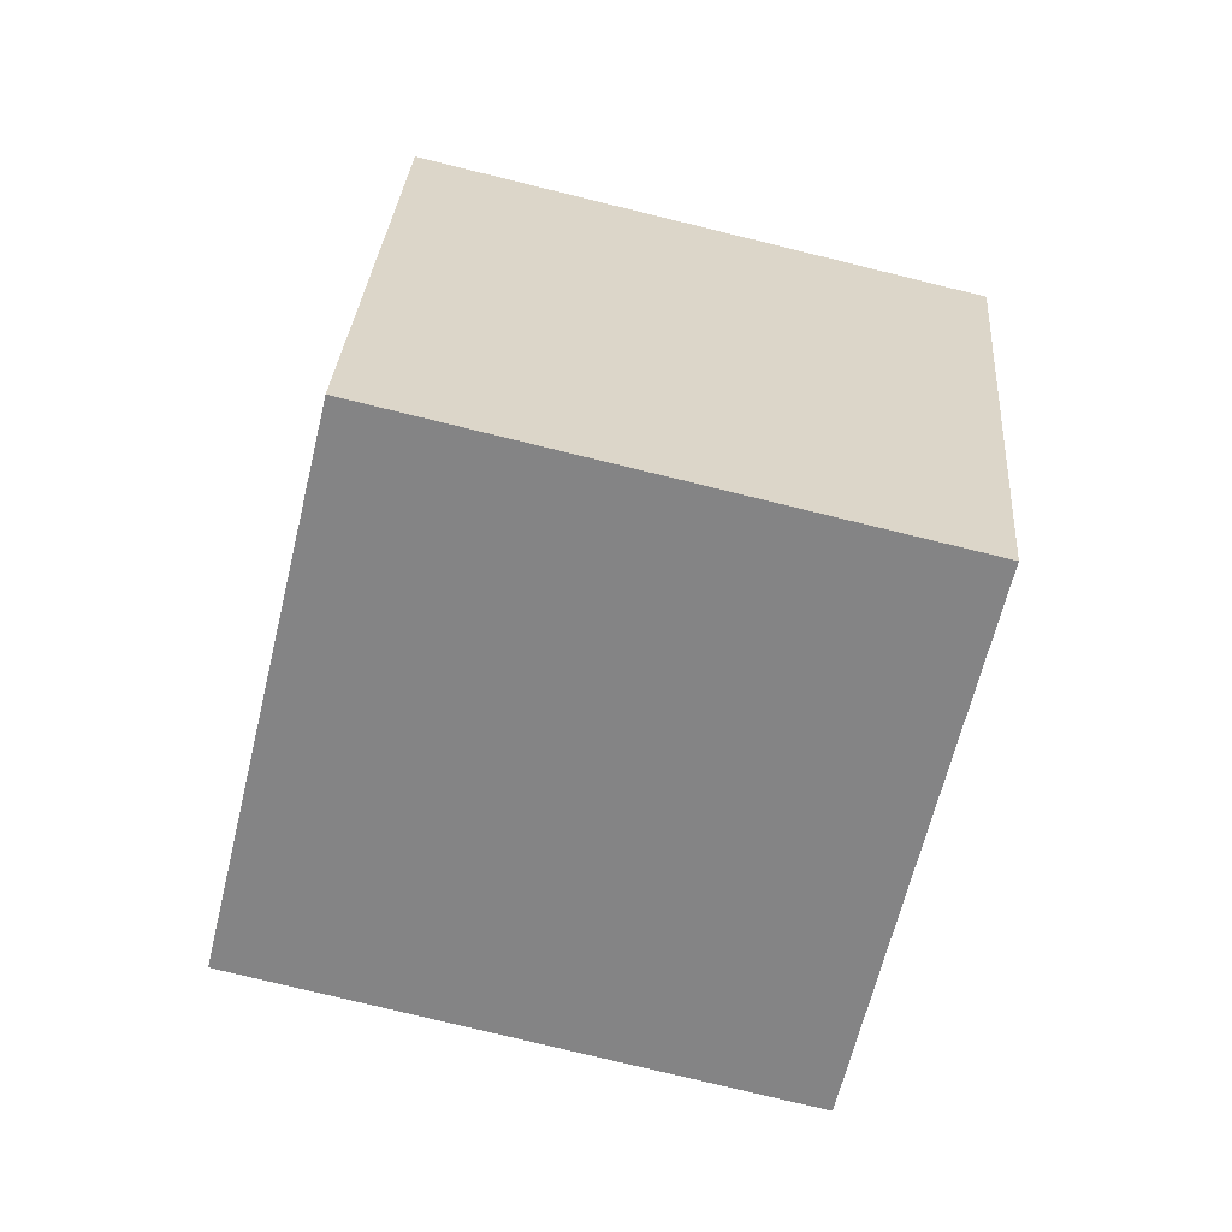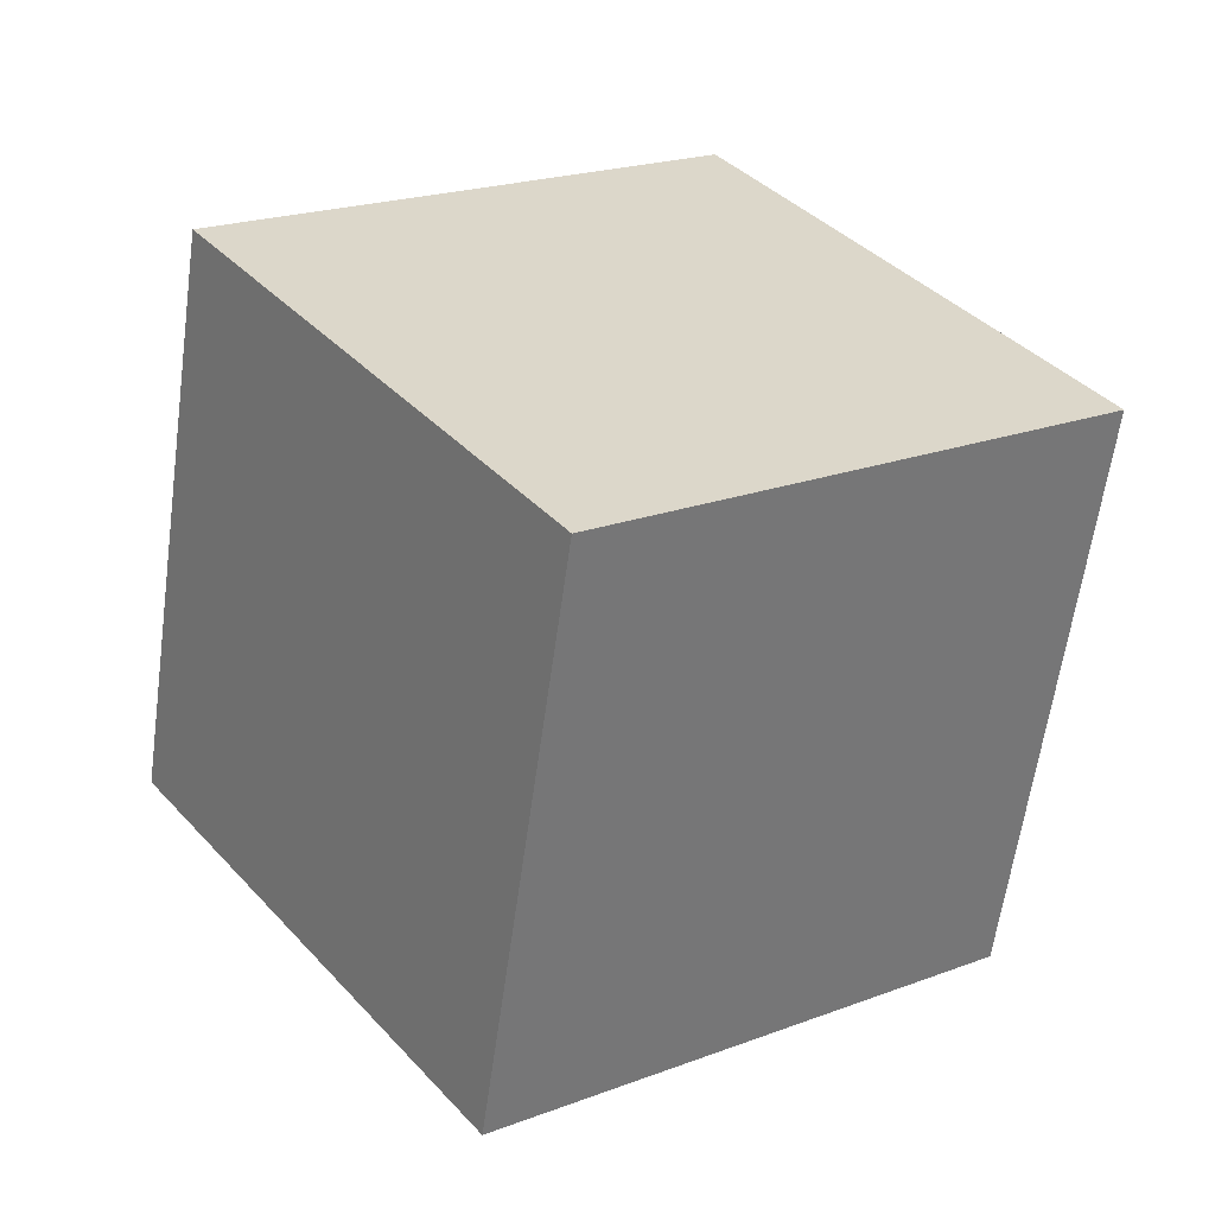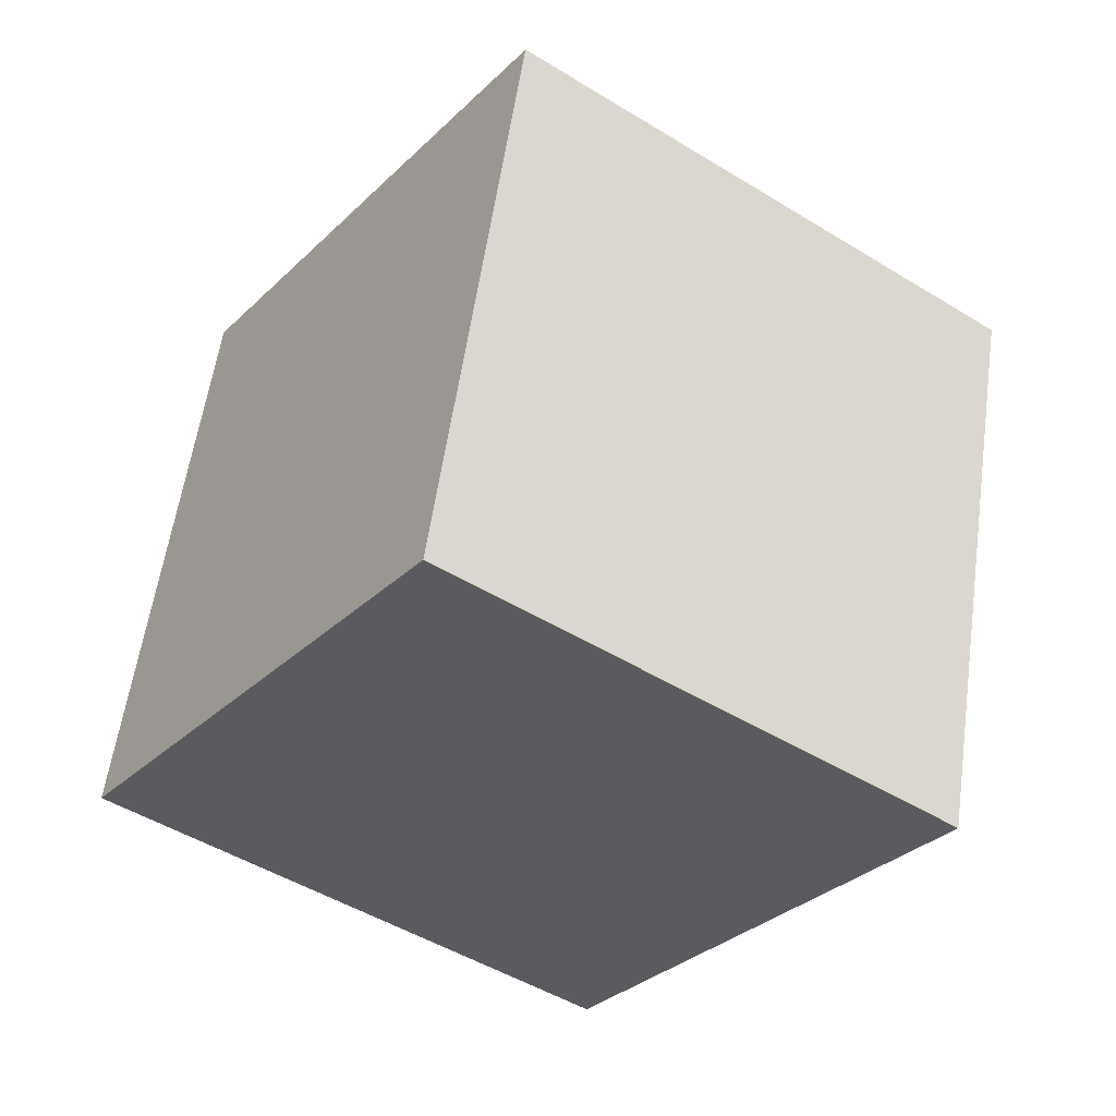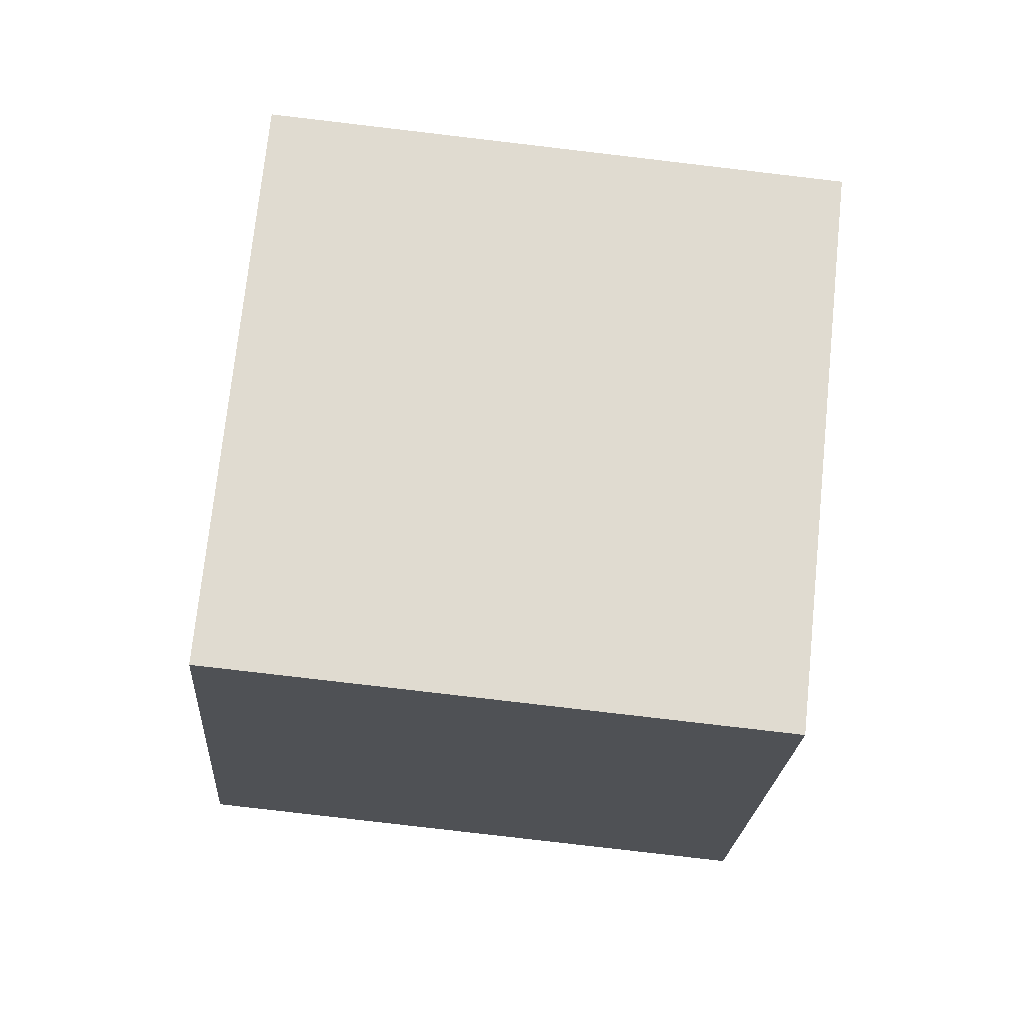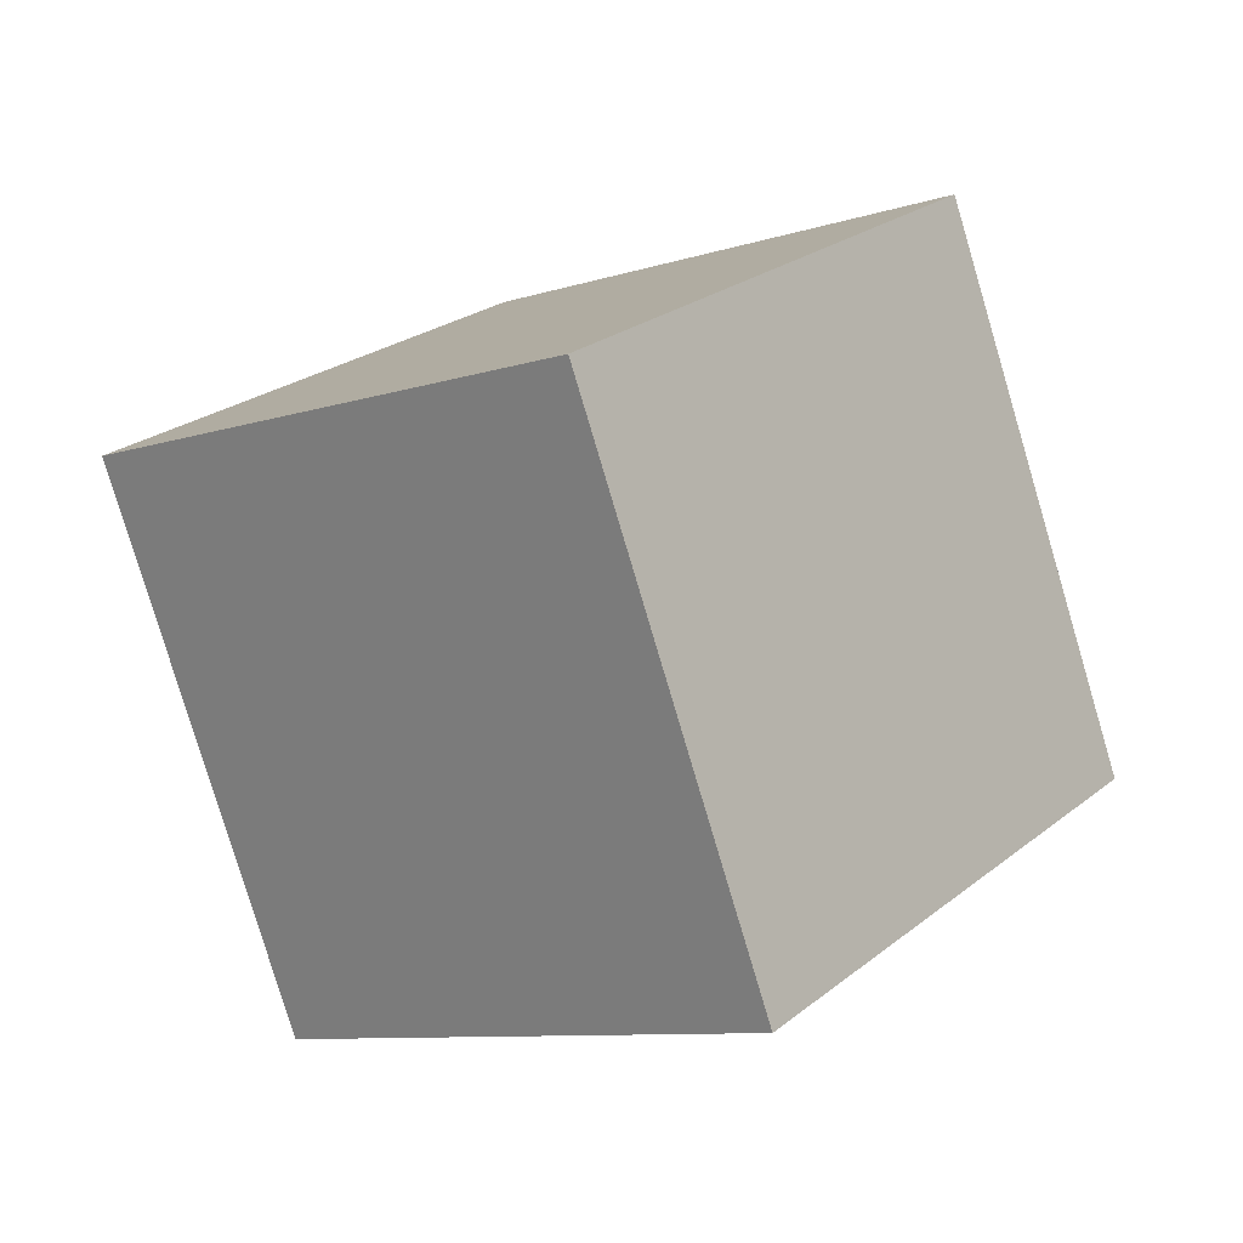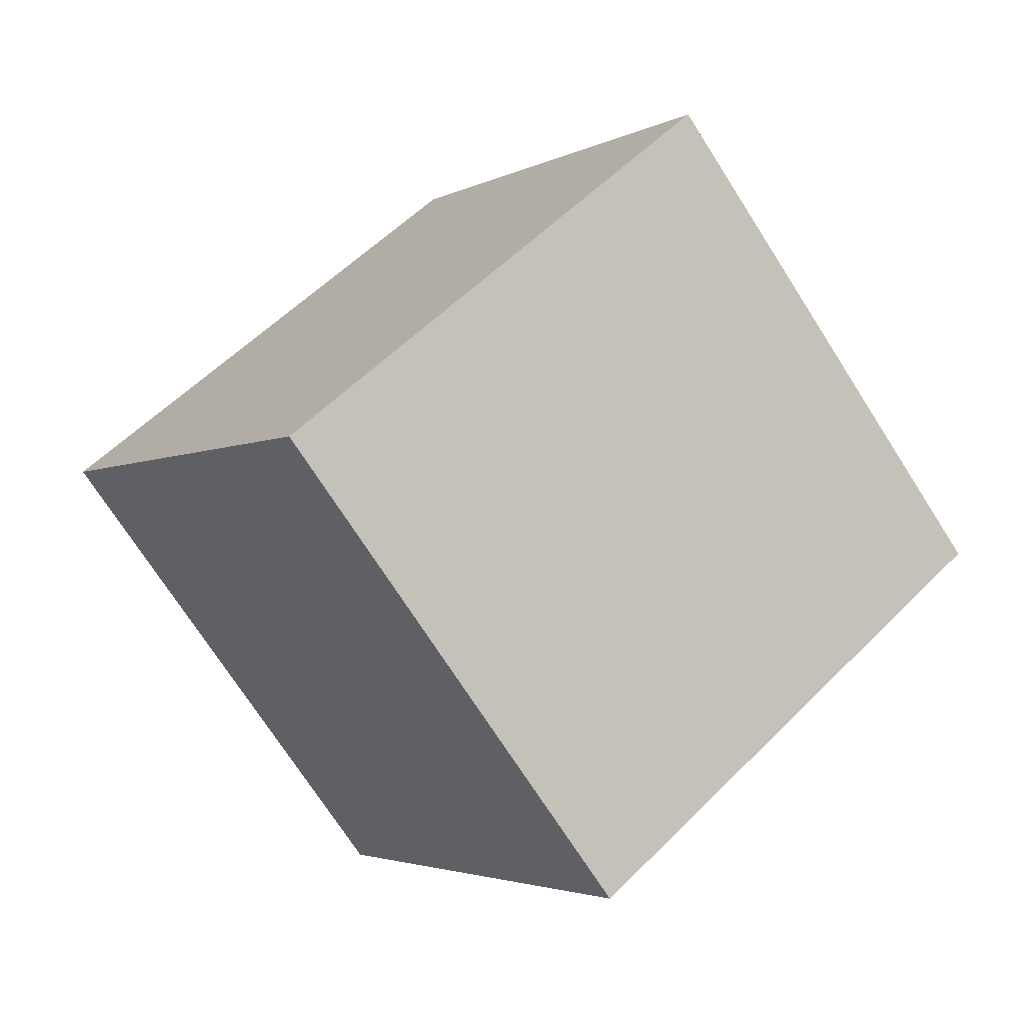
<metadata>
{"format":"obj","ext":"obj","renderer":"f3d","projection":"perspective","resolution":1024,"background":"white","views":[{"elev":-6.2,"azim":-90.9,"up":"+Z"},{"elev":40.9,"azim":-159.6,"up":"+Y"},{"elev":-23.4,"azim":-159.0,"up":"+Y"},{"elev":57.6,"azim":-29.2,"up":"+Y"},{"elev":-65.8,"azim":-159.4,"up":"+Z"},{"elev":37.1,"azim":48.3,"up":"+Z"}]}
</metadata>
<code>
v 2.365 -2.063 -12.69
v -3.257 -4.256 -4.721
v 1.756 7.663 -10.45
v -3.866 5.47 -2.476
v 10.61 -2.839 -7.093
v 4.991 -5.031 0.8811
v 10 6.887 -4.848
v 4.381 4.694 3.126
f 2 4 1
f 5 2 1
f 1 4 3
f 3 5 1
f 2 8 4
f 6 2 5
f 6 8 2
f 4 8 3
f 7 5 3
f 3 8 7
f 7 6 5
f 8 6 7

</code>
